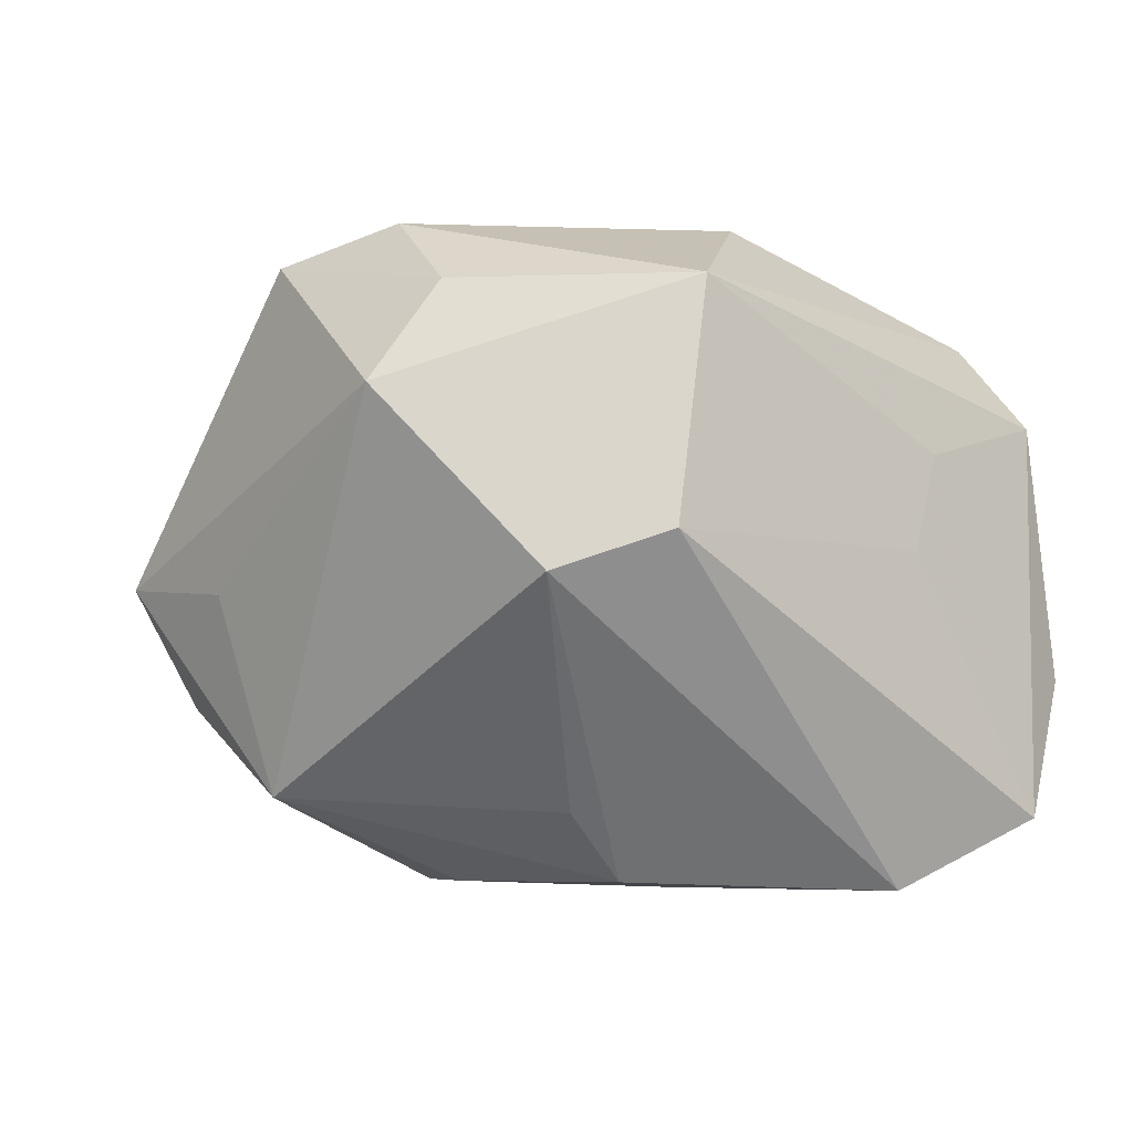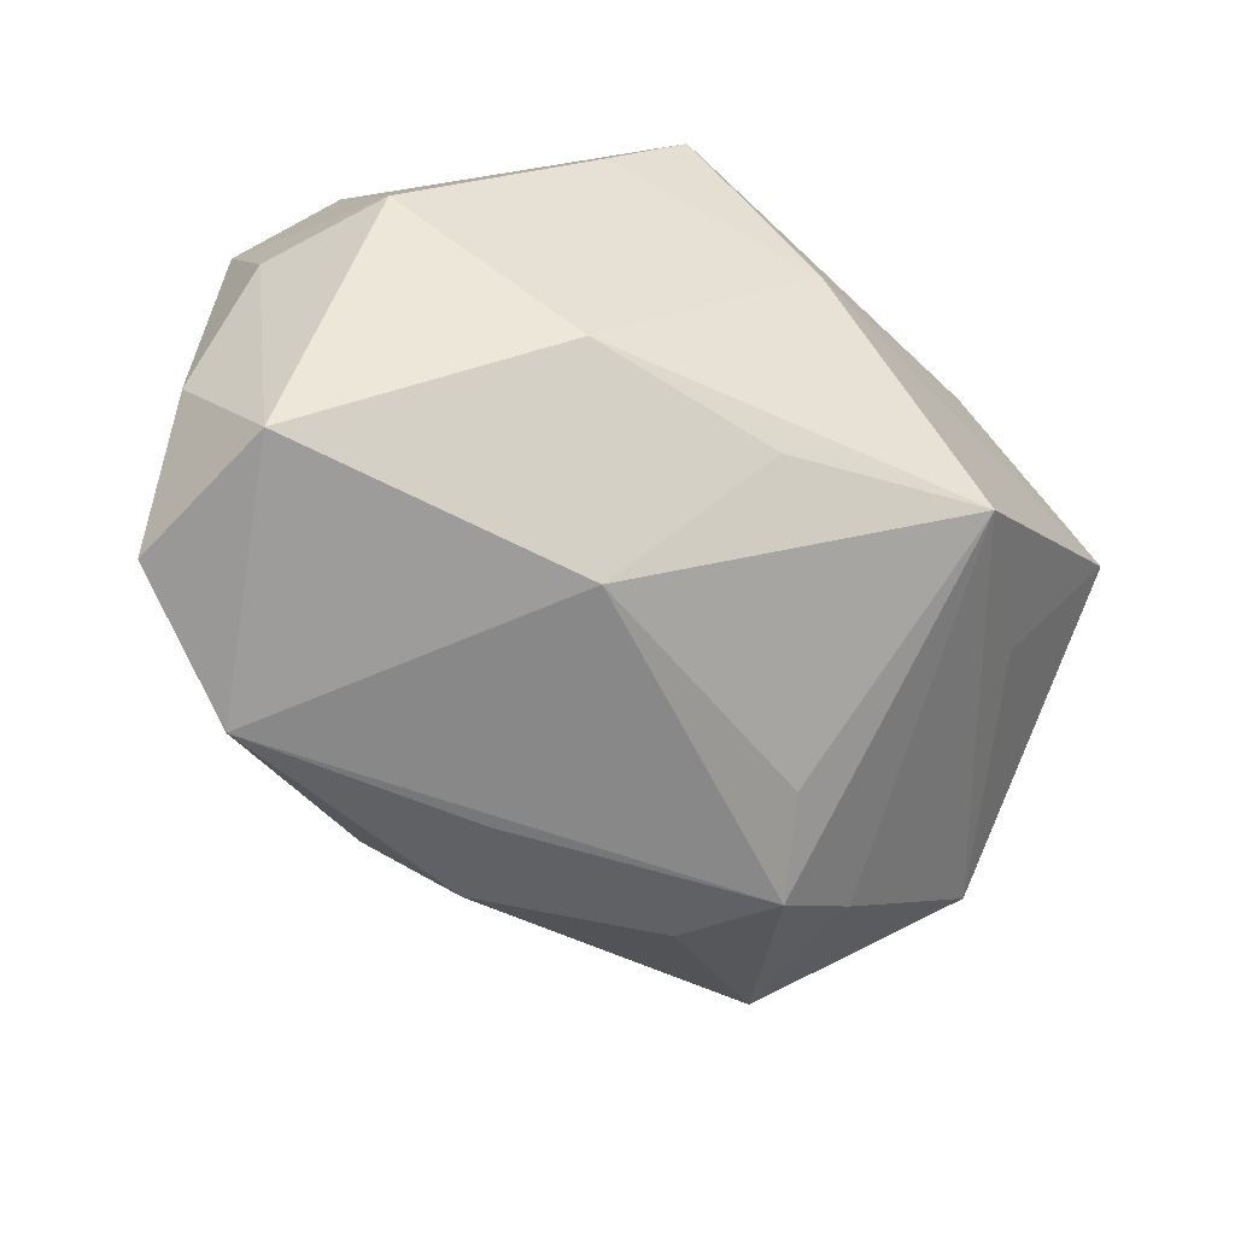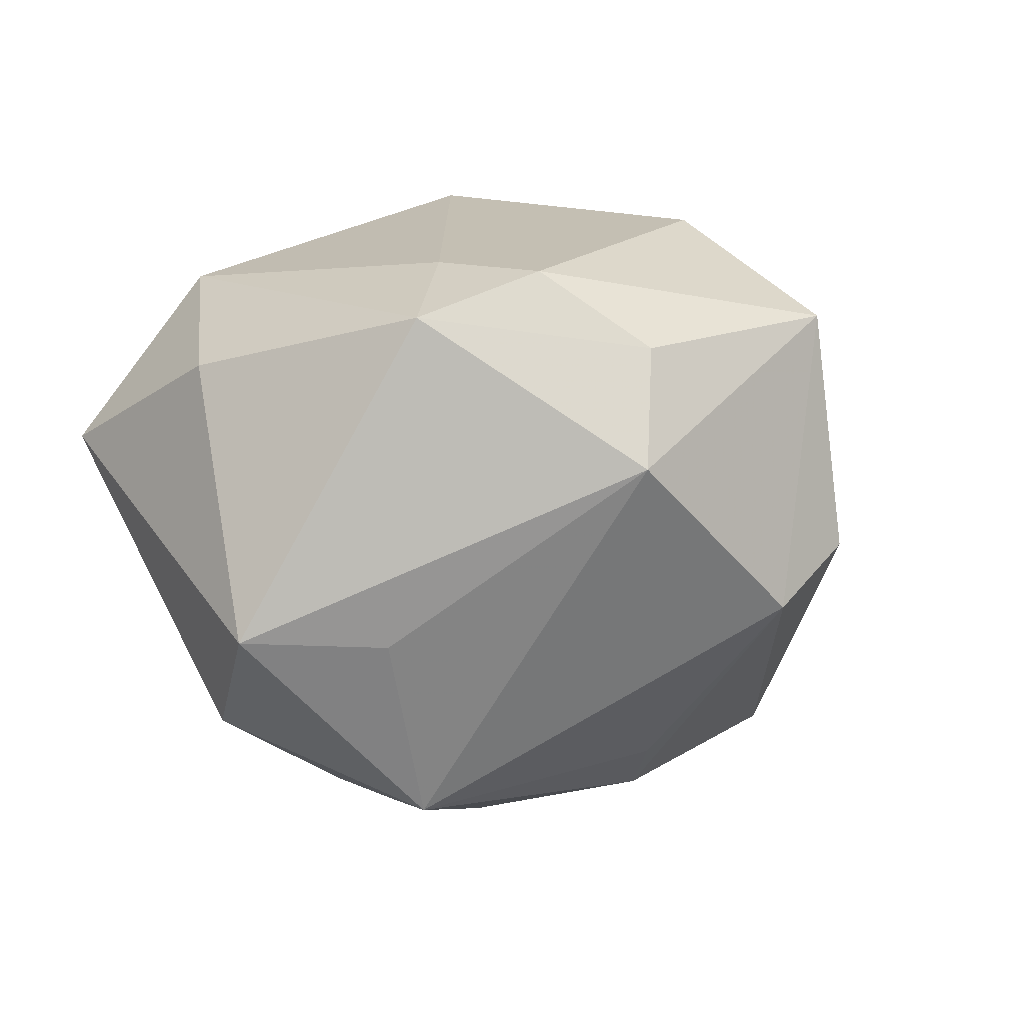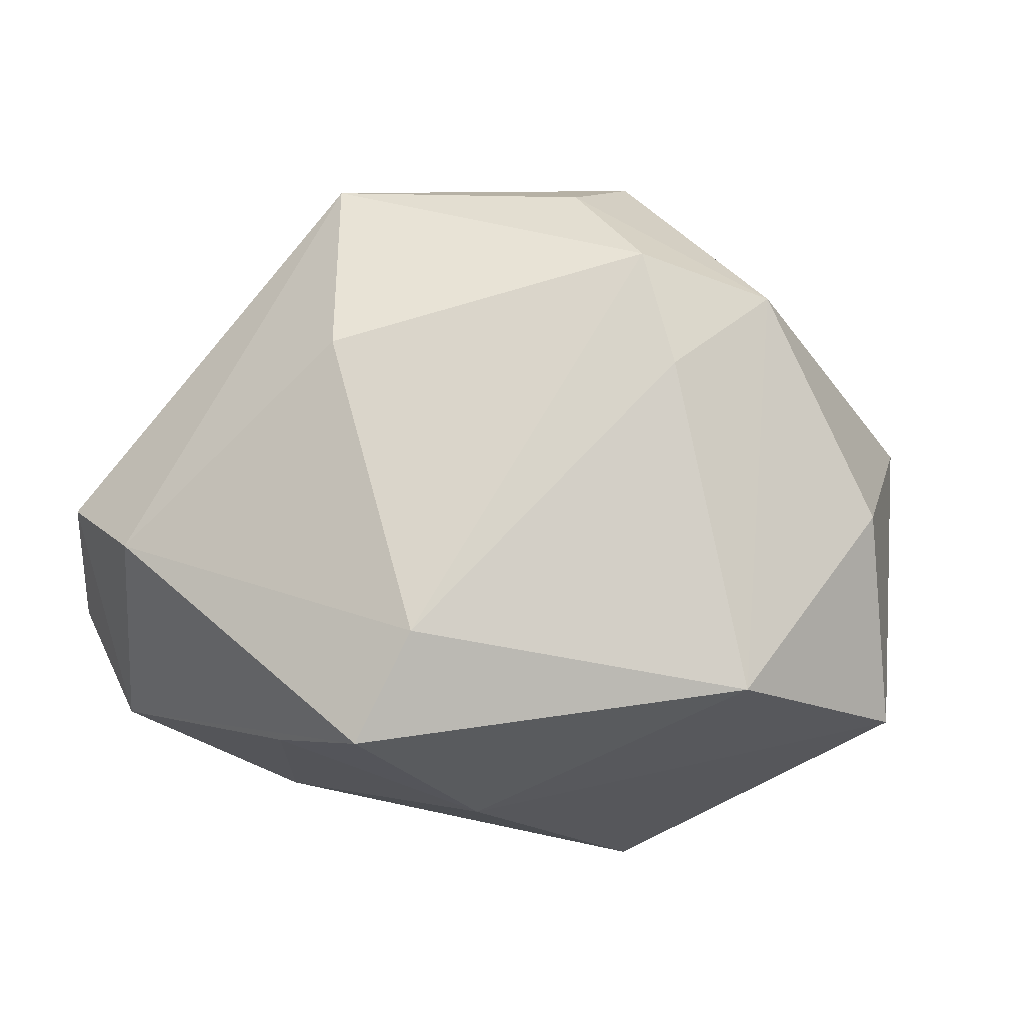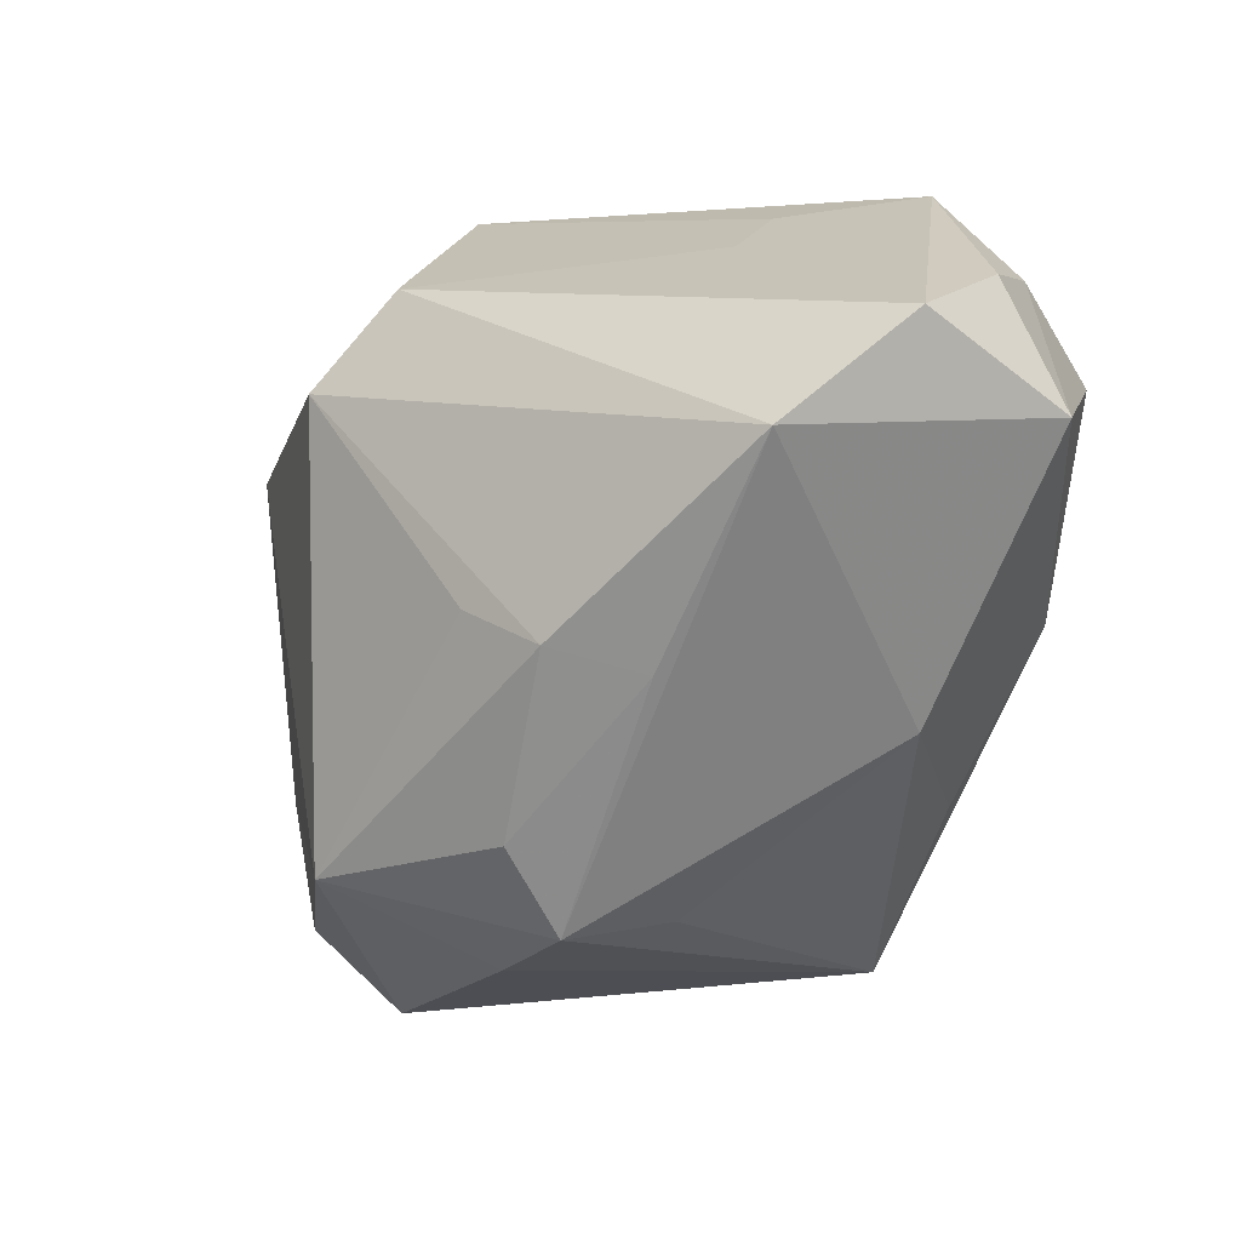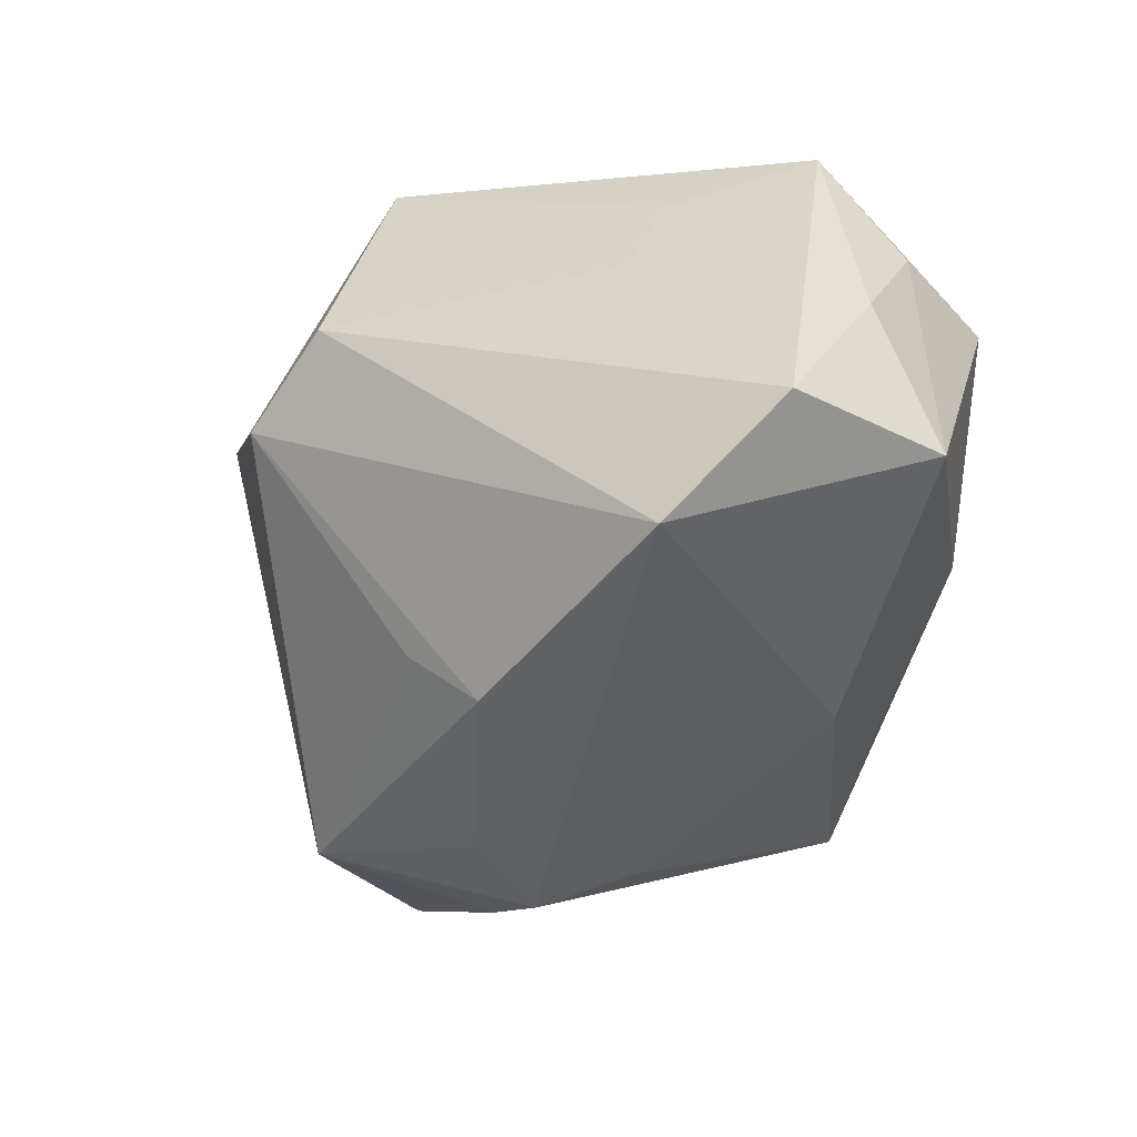
<metadata>
{"format":"obj","ext":"obj","renderer":"f3d","projection":"perspective","resolution":1024,"background":"white","views":[{"elev":-4.1,"azim":27.2,"up":"+Z"},{"elev":-51.2,"azim":160.2,"up":"+Z"},{"elev":17.7,"azim":-26.1,"up":"+Z"},{"elev":74.2,"azim":-163.1,"up":"+Z"},{"elev":-63.9,"azim":73.7,"up":"+Z"},{"elev":-48.1,"azim":81.0,"up":"+Z"}]}
</metadata>
<code>
v 0.005361 0.01372 -0.01929
v 0.006259 -0.002286 -0.02268
v 0.01597 -0.01658 0.01551
v -0.0001407 -0.021 0.01578
v -0.01688 -0.004636 -0.01883
v -0.02779 -0.01514 -0.002653
v -0.01519 -0.01644 0.01844
v -0.0104 -0.009408 0.02042
v -0.006584 -0.007238 -0.02234
v 0.02211 -0.0005048 -0.02261
v 0.02457 0.0001949 0.005552
v -0.002818 -0.02554 0.008887
v -0.0316 0.007144 0.00647
v 0.008139 0.02159 0.01217
v -0.02115 0.01002 0.0168
v 0.02235 0.01221 0.01419
v 0.02097 0.02118 0.0008305
v -0.02639 -0.00484 0.01386
v 0.009007 0.02157 -0.008055
v 0.01212 -0.004046 0.02068
v -0.01849 -0.01852 -0.003372
v -0.005774 0.02159 0.006229
v 0.02675 0.01492 -0.0001744
v -0.006135 -0.01624 0.02068
v 0.008972 -0.02427 -0.003022
v -0.02708 -0.008815 -0.0107
v 0.02926 0.01116 -0.008942
v 0.02498 0.0159 -0.01697
v -0.01526 -0.01669 -0.01669
v 0.001015 0.01349 0.02068
v 0.02924 0.005899 -0.01801
v -0.01158 -0.002497 -0.02255
v 0.002508 0.02125 0.0181
v -0.009933 0.003992 -0.02017
v -0.02306 0.008046 -0.006712
v 0.02796 0.009561 0.008098
v 0.006059 -0.008613 -0.02207
v 0.004751 -0.01299 -0.01753
v -0.01652 0.01917 -0.009455
v 0.02421 -0.002323 -0.000889
v 0.01592 -0.02075 -0.0004482
v -0.003208 0.01946 -0.0106
f 32 39 34
f 34 1 32
f 39 1 34
f 13 6 18
f 31 41 10
f 32 1 10
f 40 41 31
f 31 11 40
f 36 11 31
f 11 36 3
f 41 40 3
f 3 40 11
f 18 6 7
f 41 3 25
f 25 10 41
f 37 10 25
f 39 13 22
f 22 19 39
f 35 13 39
f 42 1 39
f 39 19 42
f 2 10 37
f 37 9 2
f 32 10 2
f 2 9 32
f 12 7 6
f 4 7 12
f 12 3 4
f 12 25 3
f 24 7 4
f 24 3 20
f 4 3 24
f 8 7 24
f 20 30 24
f 30 8 24
f 37 25 38
f 33 22 15
f 15 22 13
f 15 30 33
f 15 13 18
f 15 8 30
f 18 7 15
f 15 7 8
f 19 17 28
f 31 10 28
f 28 10 1
f 1 42 28
f 28 42 19
f 33 17 14
f 14 17 19
f 14 22 33
f 19 22 14
f 16 17 33
f 36 17 16
f 16 30 20
f 33 30 16
f 20 3 16
f 16 3 36
f 21 12 6
f 13 35 26
f 6 13 26
f 26 35 39
f 23 17 36
f 23 28 17
f 29 38 25
f 37 38 29
f 29 9 37
f 25 12 29
f 12 21 29
f 29 21 6
f 6 26 29
f 32 9 29
f 5 39 32
f 5 26 39
f 32 29 5
f 5 29 26
f 31 28 27
f 28 23 27
f 27 36 31
f 27 23 36

</code>
